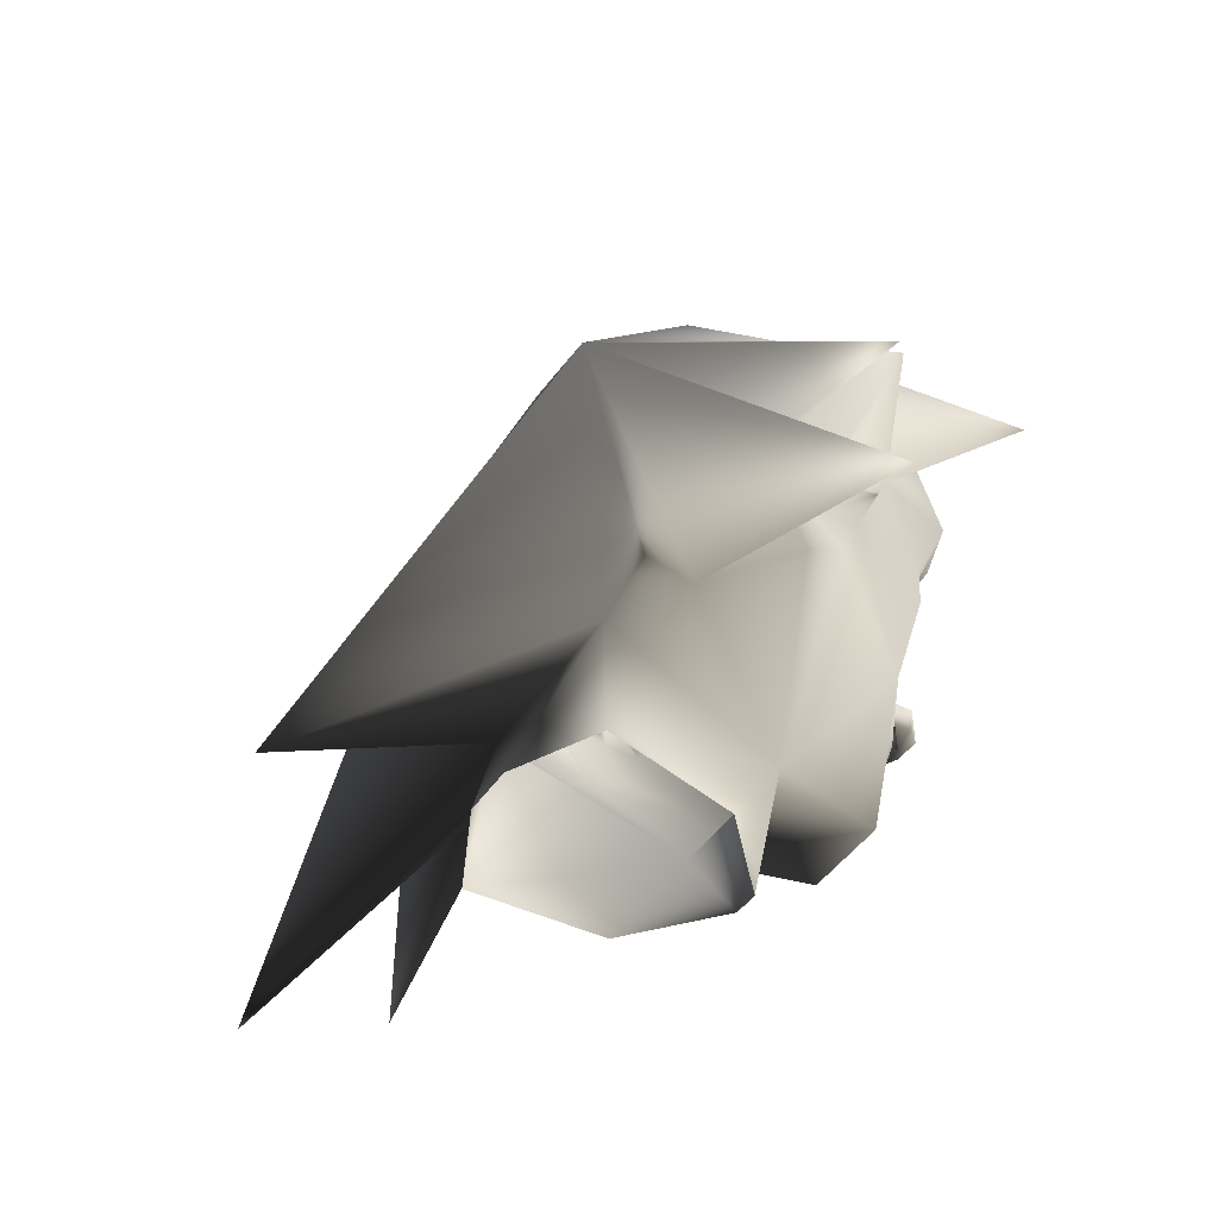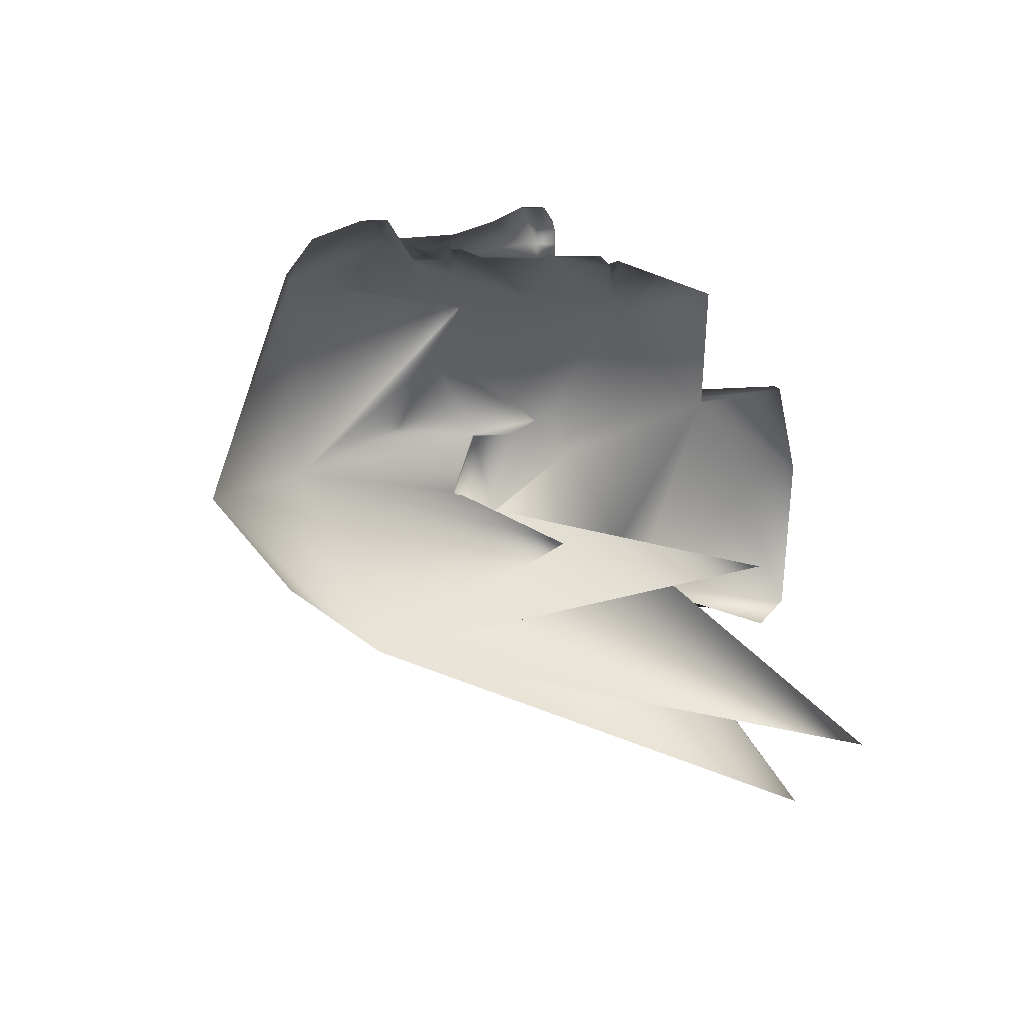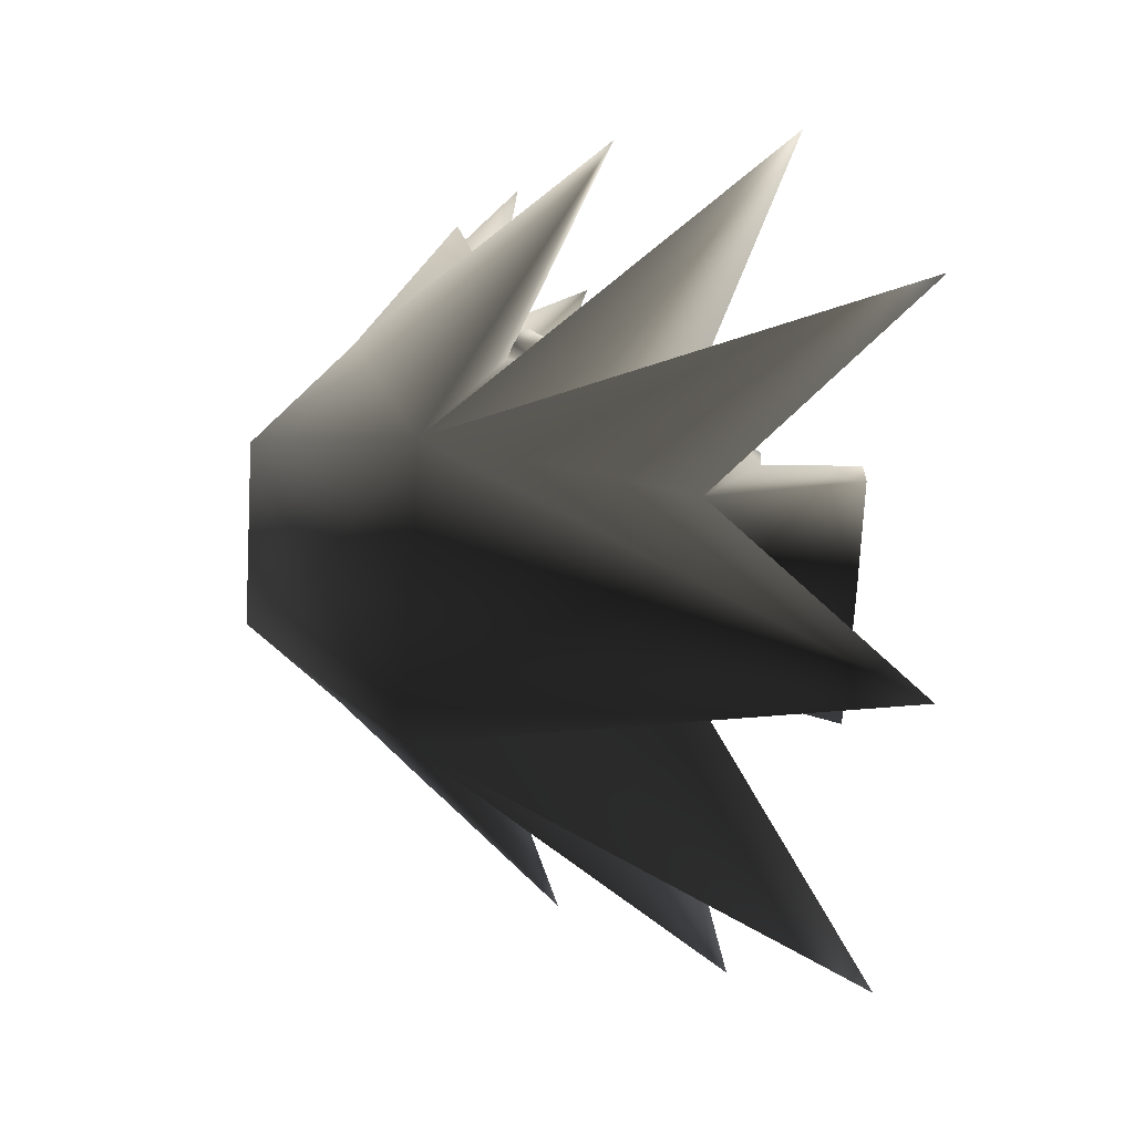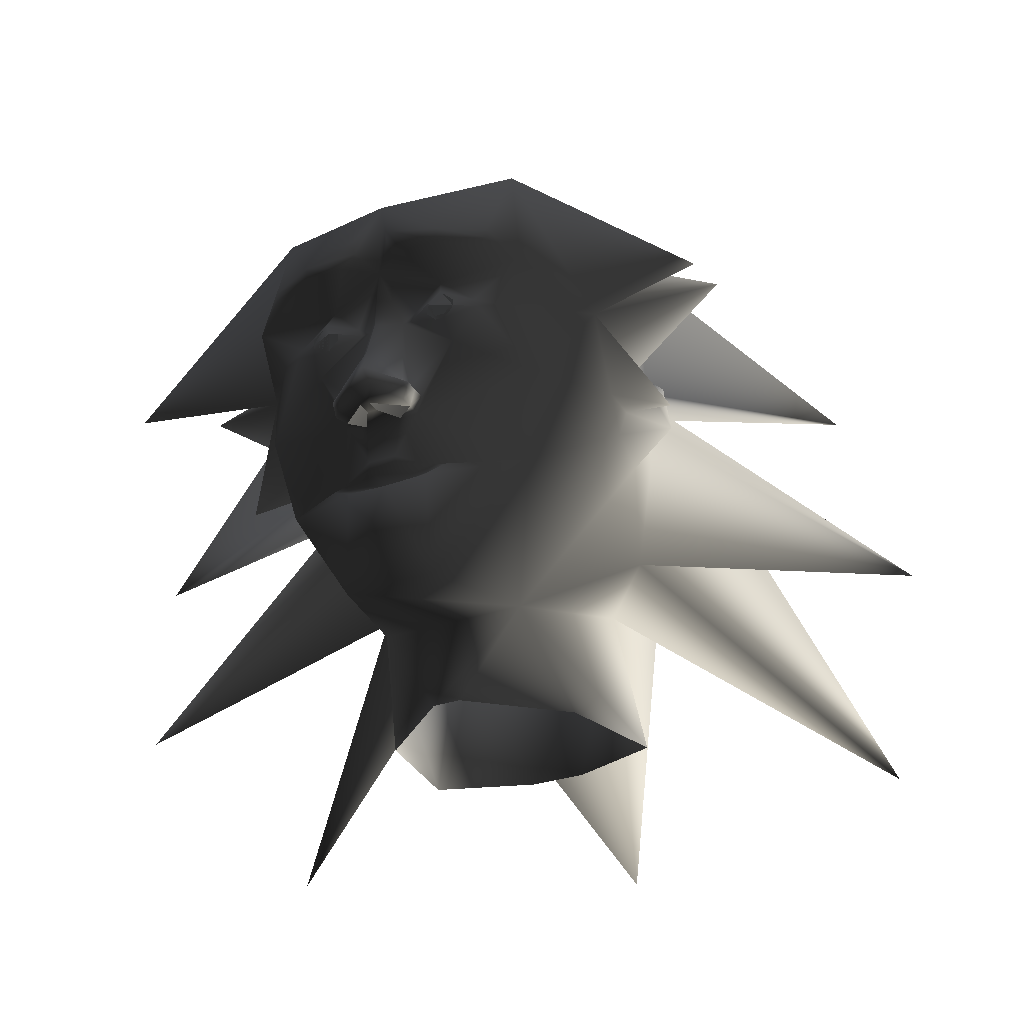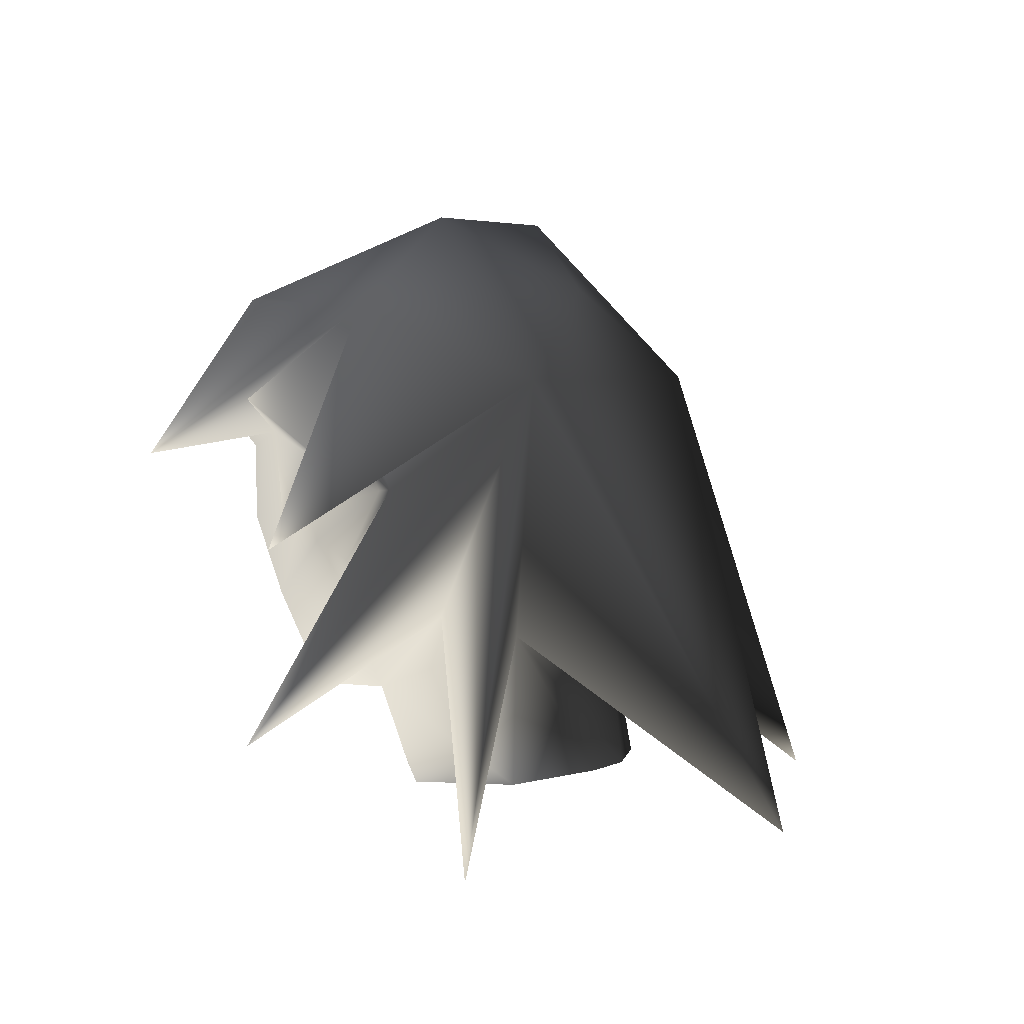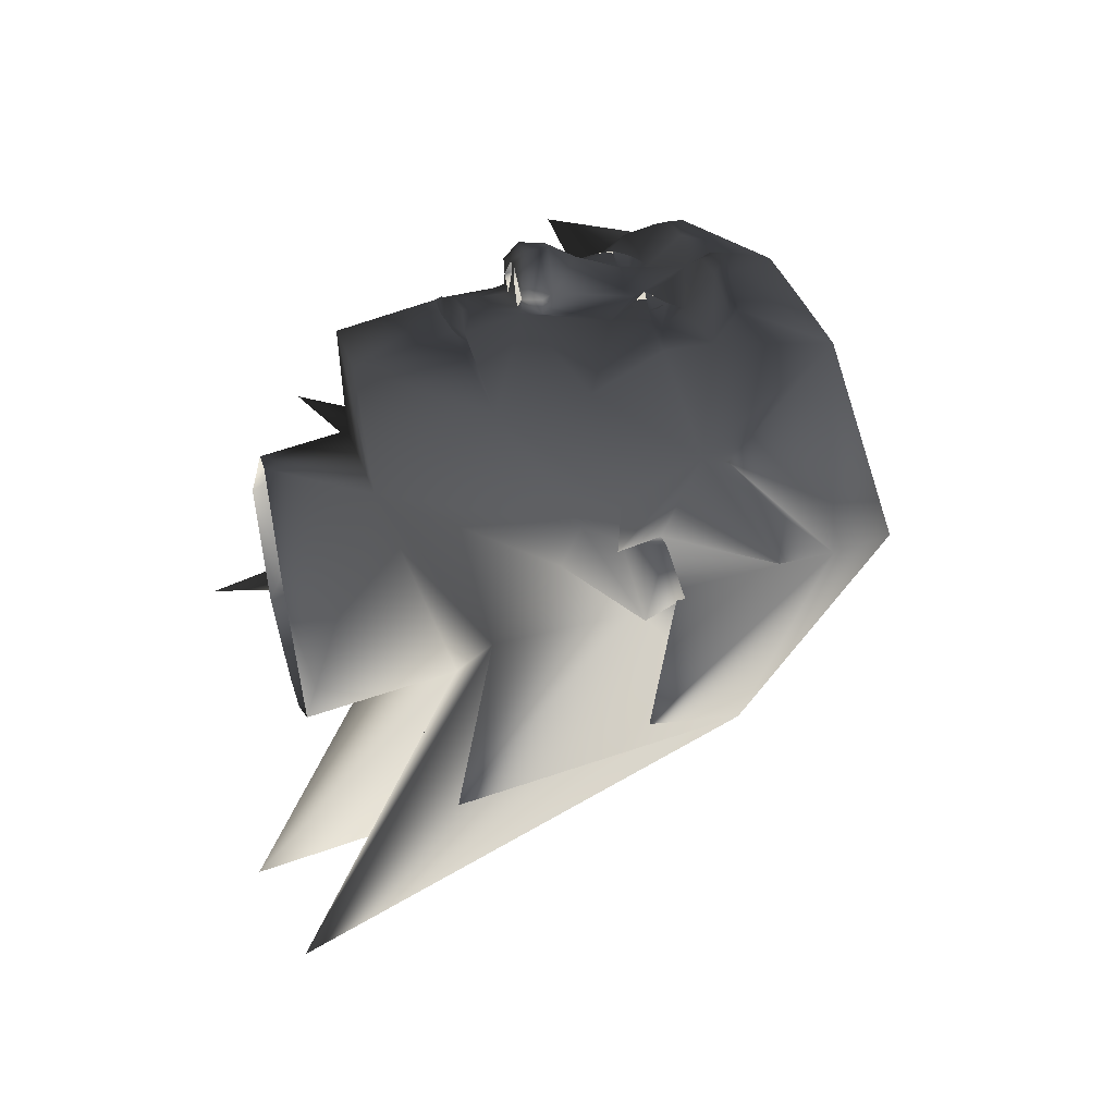
<metadata>
{"format":"obj","ext":"obj","renderer":"f3d","projection":"perspective","resolution":1024,"background":"white","views":[{"elev":-43.1,"azim":-120.7,"up":"+Y"},{"elev":8.2,"azim":-93.8,"up":"+Z"},{"elev":-71.6,"azim":-93.5,"up":"+Z"},{"elev":-30.6,"azim":26.4,"up":"+Y"},{"elev":4.2,"azim":122.9,"up":"+Y"},{"elev":27.0,"azim":76.0,"up":"+Z"}]}
</metadata>
<code>
o 45
v 52 6 12
v 40 18 8
v 40 26 24
v 40 10 16
v 40 10 8
v 44 18 8
v 40 22 -4
v 40 54 0
v 64 34 12
v 68 22 36
v 28 56 40
v 32 30 44
v 26 22 41
v 32 6 36
v 28 -12 32
v 40 2 12
v 20 74 -8
v 0 58 40
v 0 52 48
v 16 38 52
v 26 37 48
v 26 35 48
v 16 35 52
v 13 30 44
v 21 23 44
v 22 21 44
v 16 14 44
v 8 -2 44
v 10 -14 42
v 13 -14 41
v 9 -16 42
v 8 -36 36
v 16 -34 12
v 40 -2 4
v 44 14 -8
v 82 4 -8
v 32 38 -40
v 40 14 -8
v 94 -34 -12
v 32 -14 -16
v 76 -60 -52
v 20 -19 -28
v 0 -60 -84
v -32 38 -40
v 0 58 -32
v -40 26 24
v -40 18 8
v -52 6 12
v -40 10 16
v -32 6 36
v -27 22 41
v -32 30 44
v -28 56 40
v -68 22 36
v -40 54 0
v -64 34 12
v -40 22 -4
v -44 18 8
v -40 10 8
v -40 2 12
v -28 -12 32
v -8 -2 44
v -16 14 44
v -22 21 44
v -21 23 44
v -13 30 44
v -16 35 52
v -26 35 48
v -26 37 48
v -16 38 52
v -20 74 -8
v -87 3 -8
v -40 14 -8
v -44 22 -4
v -44 14 -8
v -92 -34 -12
v -32 -14 -16
v -40 -2 4
v -73 -59 -52
v -20 -19 -28
v -16 -34 12
v -6 -50 -40
v -26 -51 -31
v -21 -54 -2
v -3 -54 14
v -12 -36 36
v -10 -14 42
v -9 -15 41
v 0 -16 41
v -3 -13 44
v -3 -11 44
v -13 -14 41
v -9 -16 42
v 0 -17 43
v 9 -15 41
v 3 -13 44
v 3 -11 44
v 4 -2 44
v -4 -2 44
v -7 -2 47
v -9 2 47
v -9 2 44
v -6 5 44
v -4 22 44
v -6 22 44
v -15 19 46
v -14 26 46
v -7 24 44
v 0 34 48
v -7 35 52
v 44 22 -4
v 5 41 52
v 4 38 52
v 7 35 52
v -4 38 52
v -5 41 52
v 14 26 46
v 15 19 46
v 7 24 44
v 6 22 44
v 0 20 49
v 4 22 44
v 26 -51 -31
v 22 -54 -2
v 3 -54 14
v 6 -50 -40
v -12 22 48
v 12 22 48
v 6 5 44
v 9 2 44
v 8 -2 47
v 1 -2 49
v -1 -2 49
v 1 -2 52
v -1 -2 52
v 3 0 55
v -3 0 55
v -8 -2 50
v -9 2 50
v -1 5 55
v -6 5 47
v 0 11 52
v 6 5 47
v 9 2 47
v 8 -2 50
v 9 2 50
v 1 5 55
v -13 24 46
v -15 24 46
v -16 23 46
v -16 21 46
v -15 20 46
v -13 20 46
v -12 21 46
v -12 23 46
v -13 25 46
v -15 25 46
v -17 23 46
v -17 21 46
v -13 19 46
v -11 21 46
v -11 23 46
v 11 23 46
v 11 21 46
v 13 19 46
v 17 21 46
v 17 23 46
v 15 25 46
v 13 25 46
v 12 23 46
v 12 21 46
v 13 20 46
v 15 20 46
v 16 21 46
v 16 23 46
v 15 24 46
v 13 24 46
f 1 2 3
f 1 3 4
f 1 4 5
f 1 5 2
f 2 5 5
f 2 5 6
f 2 6 7
f 2 7 8
f 2 8 9
f 2 9 3
f 3 9 8
f 3 8 10
f 3 10 11
f 3 11 12
f 3 12 13
f 3 13 14
f 3 14 4
f 4 14 15
f 4 15 16
f 4 16 5
f 4 5 2
f 8 11 10
f 11 8 17
f 11 17 18
f 11 18 19
f 11 19 20
f 11 20 21
f 11 21 12
f 12 21 22
f 12 22 23
f 12 23 24
f 12 24 25
f 12 25 13
f 13 25 26
f 13 26 14
f 14 26 27
f 14 27 28
f 14 28 15
f 15 28 29
f 15 29 30
f 15 30 31
f 15 31 32
f 15 32 33
f 15 33 16
f 16 33 34
f 16 34 35
f 16 35 5
f 16 5 5
f 36 37 8
f 36 8 7
f 36 7 37
f 37 7 38
f 37 38 39
f 37 39 40
f 37 40 41
f 37 41 42
f 37 42 43
f 37 43 44
f 37 44 45
f 37 45 17
f 37 17 8
f 39 38 40
f 40 38 34
f 40 34 33
f 40 33 42
f 40 42 41
f 46 47 48
f 46 48 49
f 46 49 50
f 46 50 51
f 46 51 52
f 46 52 53
f 46 53 54
f 46 54 55
f 46 55 56
f 46 56 47
f 47 56 55
f 47 55 57
f 47 57 58
f 47 58 59
f 47 59 48
f 48 59 49
f 49 59 60
f 49 60 61
f 49 61 50
f 50 61 62
f 50 62 63
f 50 63 64
f 50 64 51
f 51 64 65
f 51 65 52
f 52 65 66
f 52 66 67
f 52 67 68
f 52 68 69
f 52 69 53
f 53 69 70
f 53 70 19
f 53 19 18
f 53 18 71
f 53 71 55
f 53 55 54
f 55 44 72
f 55 72 57
f 57 72 44
f 57 44 73
f 57 73 74
f 57 74 58
f 58 74 75
f 58 75 59
f 59 75 60
f 59 60 59
f 59 59 47
f 47 59 49
f 73 44 76
f 73 76 77
f 73 77 78
f 73 78 75
f 73 75 74
f 76 44 77
f 77 44 79
f 77 79 80
f 77 80 81
f 77 81 78
f 78 81 60
f 78 60 75
f 80 79 44
f 80 44 43
f 80 43 42
f 80 42 82
f 80 82 83
f 80 83 81
f 81 83 84
f 81 84 85
f 81 85 33
f 81 33 86
f 81 86 61
f 81 61 60
f 18 17 71
f 71 17 45
f 71 45 44
f 71 44 55
f 87 88 89
f 87 89 90
f 87 90 91
f 87 91 62
f 87 62 61
f 87 61 92
f 87 92 88
f 88 92 93
f 88 93 89
f 89 93 94
f 89 94 31
f 89 31 95
f 89 95 29
f 89 29 96
f 89 96 90
f 90 96 97
f 90 97 91
f 91 97 98
f 91 98 99
f 91 99 62
f 62 99 100
f 62 100 101
f 62 101 102
f 62 102 63
f 63 102 103
f 63 103 104
f 63 104 105
f 63 105 106
f 63 106 64
f 64 106 65
f 65 106 107
f 65 107 66
f 66 107 108
f 66 108 109
f 66 109 110
f 66 110 67
f 67 110 70
f 67 70 69
f 67 69 68
f 30 29 95
f 30 95 31
f 6 35 111
f 6 111 7
f 7 111 38
f 38 111 35
f 38 35 34
f 35 6 5
f 112 113 114
f 112 114 23
f 112 23 20
f 112 20 19
f 112 19 113
f 113 19 109
f 113 109 114
f 114 109 24
f 114 24 23
f 20 23 22
f 20 22 21
f 70 110 115
f 70 115 116
f 70 116 19
f 19 116 115
f 19 115 109
f 109 115 110
f 117 118 26
f 117 26 25
f 117 25 24
f 117 24 119
f 117 119 118
f 118 119 120
f 118 120 27
f 118 27 26
f 107 106 105
f 107 105 108
f 108 105 104
f 108 104 109
f 109 104 121
f 109 121 122
f 109 122 119
f 109 119 24
f 123 42 33
f 123 33 124
f 124 33 125
f 125 33 85
f 42 126 82
f 126 42 123
f 107 65 127
f 107 127 108
f 108 127 105
f 65 64 127
f 128 25 117
f 128 117 119
f 128 119 120
f 120 119 122
f 120 122 27
f 27 122 129
f 27 129 130
f 27 130 28
f 28 130 131
f 28 131 98
f 28 98 97
f 28 97 29
f 29 97 96
f 128 26 25
f 99 98 132
f 99 132 133
f 133 132 134
f 133 134 135
f 135 134 136
f 135 136 137
f 135 137 138
f 135 138 100
f 100 138 101
f 101 138 139
f 101 139 140
f 101 140 141
f 101 141 102
f 102 141 103
f 103 141 104
f 104 141 142
f 104 142 121
f 121 142 122
f 122 142 143
f 122 143 129
f 129 143 144
f 129 144 130
f 130 144 131
f 131 144 145
f 131 145 134
f 134 145 136
f 136 145 146
f 136 146 147
f 136 147 137
f 137 147 140
f 137 140 139
f 137 139 138
f 144 146 145
f 146 144 143
f 146 143 147
f 147 143 142
f 147 142 140
f 140 142 141
f 93 92 61
f 93 61 86
f 93 86 94
f 94 86 32
f 94 32 31
f 33 32 86
f 148 149 150
f 148 150 151
f 148 151 152
f 148 152 153
f 148 153 154
f 148 154 155
f 156 157 158
f 156 158 159
f 156 159 106
f 156 106 160
f 156 160 161
f 156 161 162
f 163 164 165
f 163 165 118
f 163 118 166
f 163 166 167
f 163 167 168
f 163 168 169
f 170 171 172
f 170 172 173
f 170 173 174
f 170 174 175
f 170 175 176
f 170 176 177

</code>
